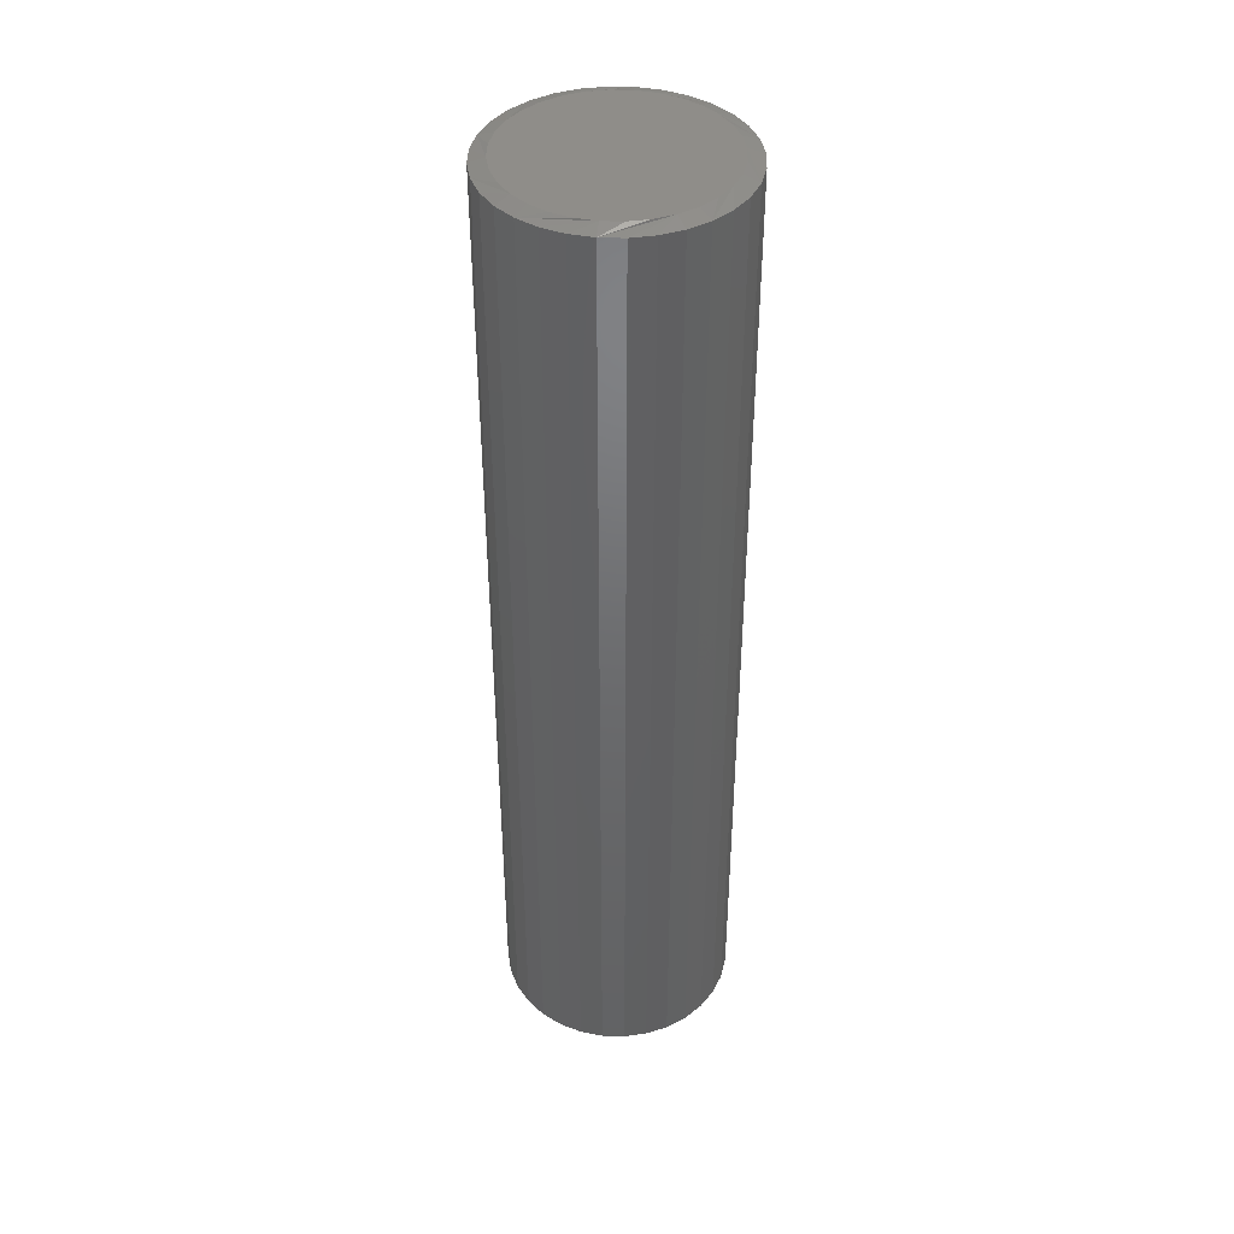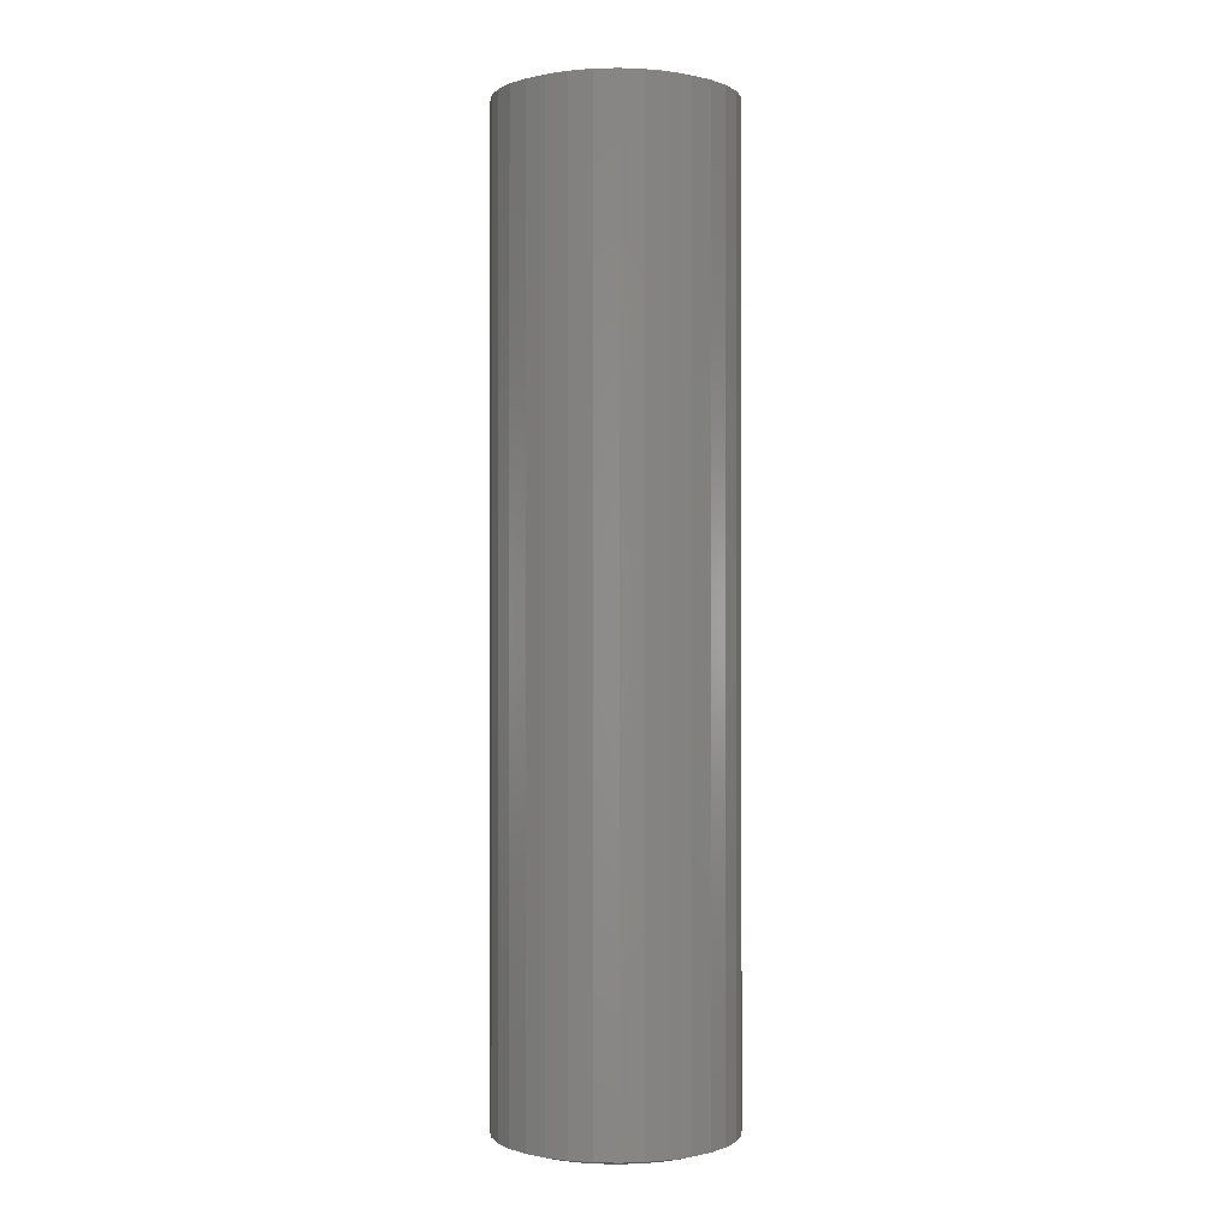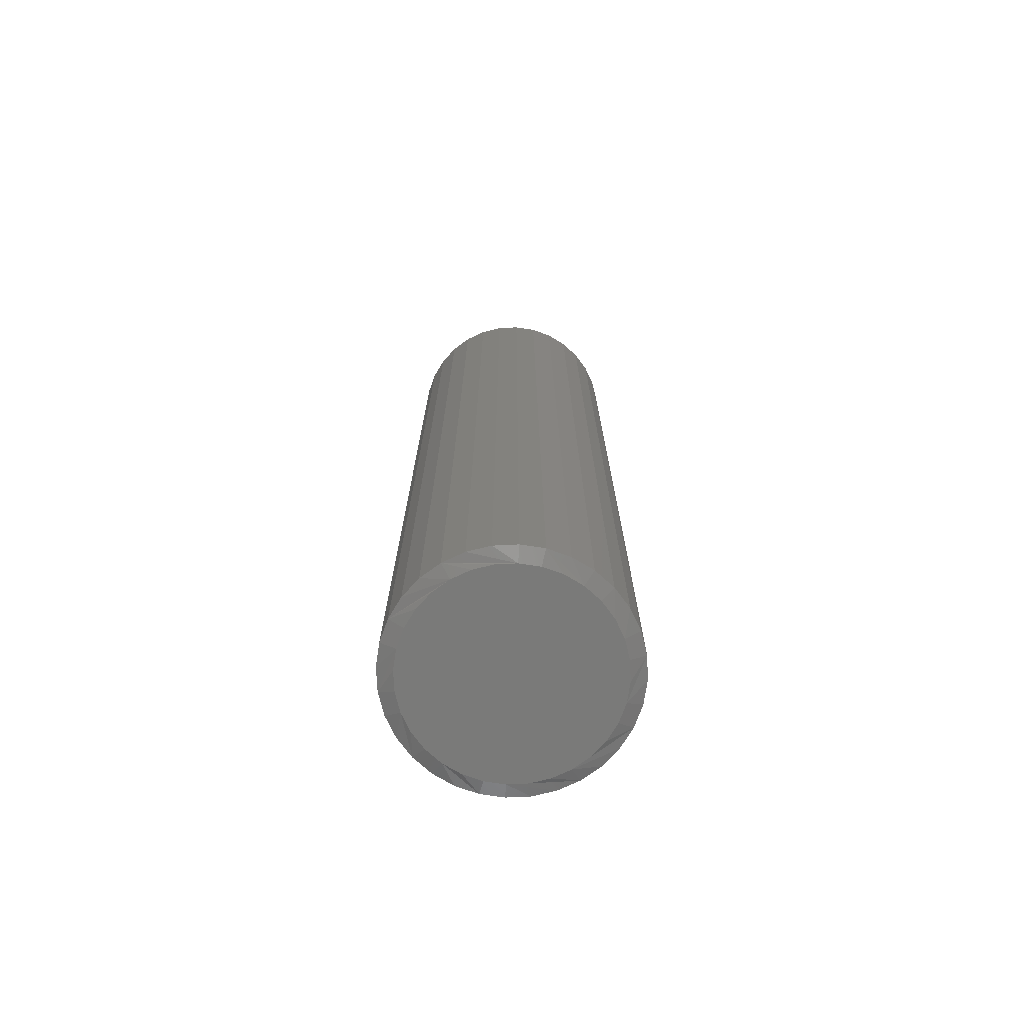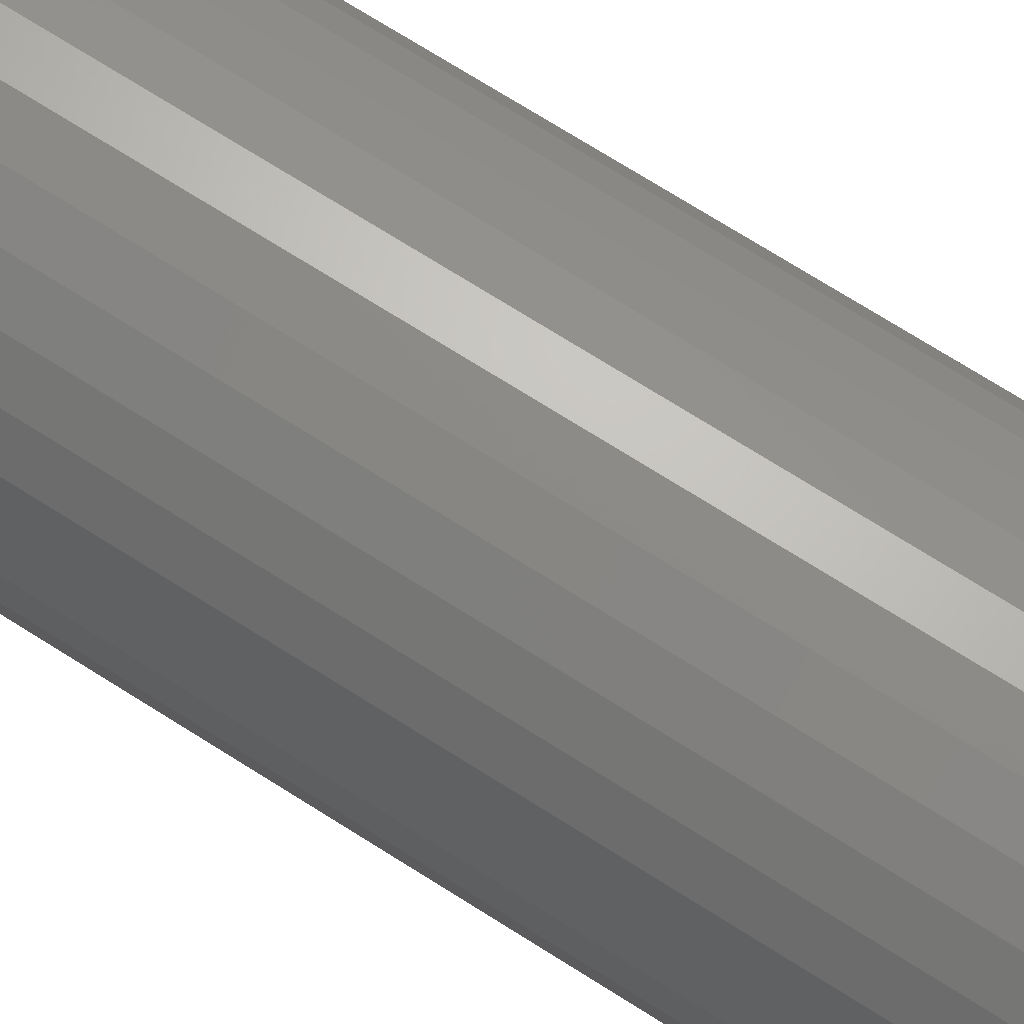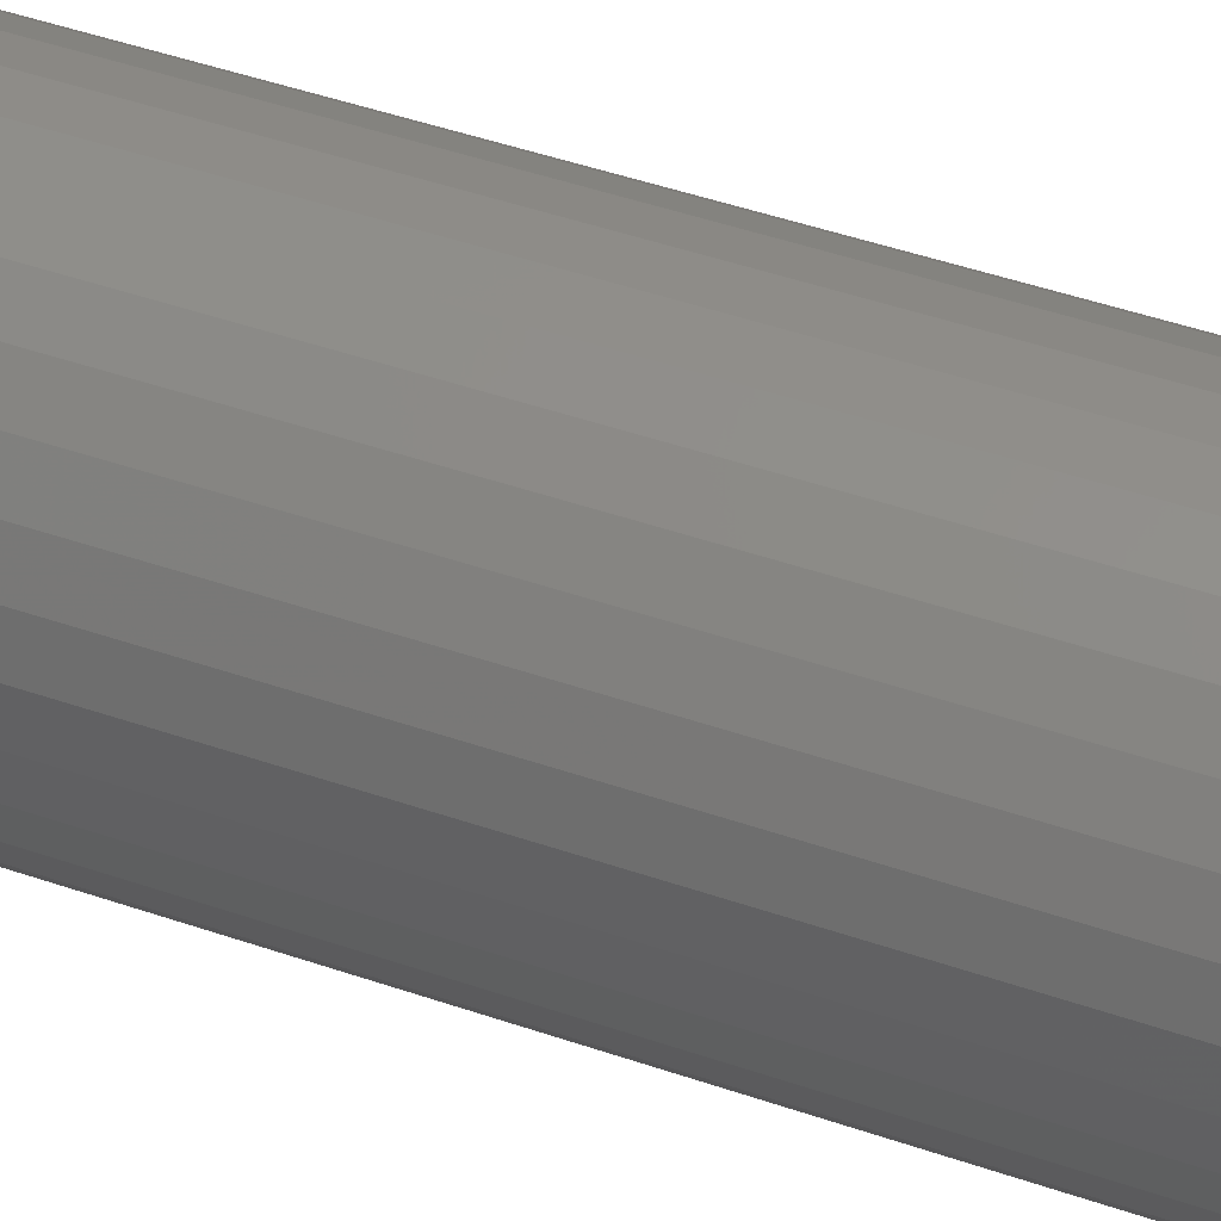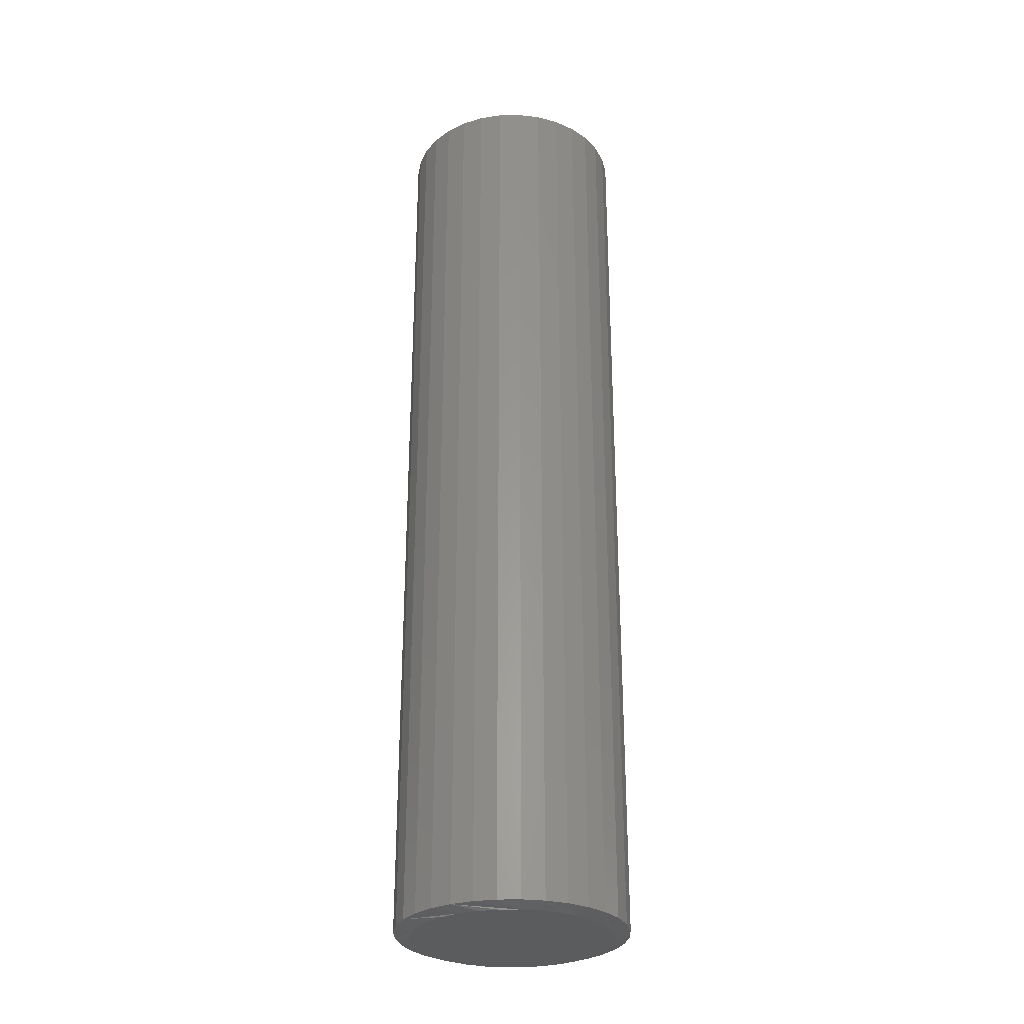
<metadata>
{"format":"stl","ext":"stl","renderer":"f3d","projection":"perspective","resolution":1024,"background":"white","views":[{"elev":41.7,"azim":-82.5,"up":"+Y"},{"elev":-0.2,"azim":-136.4,"up":"+Y"},{"elev":-73.1,"azim":-59.2,"up":"+Y"},{"elev":70.4,"azim":-57.4,"up":"+Z"},{"elev":41.9,"azim":-66.8,"up":"+Z"},{"elev":-29.4,"azim":-60.5,"up":"+Y"}]}
</metadata>
<code>
# stl→obj: 128 verts, 252 faces
v 0.1835 0.7422 -6.671e-17
v 0.1835 -0.7422 -6.671e-17
v 0.18 0.7422 -0.03542
v 0.18 -0.7422 -0.03542
v 0.1696 0.7422 -0.06949
v 0.1696 -0.7422 -0.06949
v 0.1529 0.7422 -0.1009
v 0.1529 -0.7422 -0.1009
v 0.1303 0.7422 -0.1284
v 0.1303 -0.7422 -0.1284
v 0.1028 0.7422 -0.151
v 0.1028 -0.7422 -0.151
v 0.07138 0.7422 -0.1678
v 0.07138 -0.7422 -0.1678
v 0.03732 0.7422 -0.1781
v 0.03732 -0.7422 -0.1781
v 0.001891 0.7422 -0.1816
v 0.001891 -0.7422 -0.1816
v -0.03353 0.7422 -0.1781
v -0.03353 -0.7422 -0.1781
v -0.0676 0.7422 -0.1678
v -0.0676 -0.7422 -0.1678
v -0.09899 0.7422 -0.151
v -0.09899 -0.7422 -0.151
v -0.1265 0.7422 -0.1284
v -0.1265 -0.7422 -0.1284
v -0.1491 0.7422 -0.1009
v -0.1491 -0.7422 -0.1009
v -0.1659 0.7422 -0.06949
v -0.1659 -0.7422 -0.06949
v -0.1762 0.7422 -0.03542
v -0.1762 -0.7422 -0.03542
v -0.1797 0.7422 2.224e-17
v -0.1797 -0.7422 2.224e-17
v -0.1762 0.7422 0.03542
v -0.1762 -0.7422 0.03542
v -0.1659 0.7422 0.06949
v -0.1659 -0.7422 0.06949
v -0.1491 0.7422 0.1009
v -0.1491 -0.7422 0.1009
v -0.1265 0.7422 0.1284
v -0.1265 -0.7422 0.1284
v -0.09899 0.7422 0.151
v -0.09899 -0.7422 0.151
v -0.0676 0.7422 0.1678
v -0.0676 -0.7422 0.1678
v -0.03353 0.7422 0.1781
v -0.03353 -0.7422 0.1781
v 0.001891 0.7422 0.1816
v 0.001891 -0.7422 0.1816
v 0.03732 0.7422 0.1781
v 0.03732 -0.7422 0.1781
v 0.07138 0.7422 0.1678
v 0.07138 -0.7422 0.1678
v 0.1028 0.7422 0.151
v 0.1028 -0.7422 0.151
v 0.1303 0.7422 0.1284
v 0.1303 -0.7422 0.1284
v 0.1529 0.7422 0.1009
v 0.1529 -0.7422 0.1009
v 0.1696 0.7422 0.06949
v 0.1696 -0.7422 0.06949
v 0.18 0.7422 0.03542
v 0.18 -0.7422 0.03542
v 0.001891 0.75 0.1581
v 0.03274 0.75 0.1551
v -0.02896 0.75 0.1551
v -0.05863 0.75 0.1461
v 0.06241 0.75 0.1461
v 0.03274 0.75 -0.1551
v -0.02896 0.75 -0.1551
v 0.06241 0.75 -0.1461
v 0.001891 0.75 -0.1581
v -0.05863 0.75 -0.1461
v -0.08597 0.75 -0.1315
v 0.08975 0.75 -0.1315
v -0.1099 0.75 -0.1118
v 0.1137 0.75 -0.1118
v -0.1296 0.75 -0.08786
v 0.1334 0.75 -0.08786
v -0.1442 0.75 -0.06052
v 0.148 0.75 -0.06052
v -0.1532 0.75 -0.03085
v 0.157 0.75 -0.03085
v -0.1562 0.75 -1.705e-10
v 0.16 0.75 -9.145e-17
v -0.1532 0.75 0.03085
v 0.157 0.75 0.03085
v -0.1442 0.75 0.06052
v 0.148 0.75 0.06052
v -0.1296 0.75 0.08786
v 0.1334 0.75 0.08786
v -0.1099 0.75 0.1118
v 0.1137 0.75 0.1118
v -0.08597 0.75 0.1315
v 0.08975 0.75 0.1315
v -0.02896 -0.75 0.1551
v 0.03274 -0.75 0.1551
v 0.001891 -0.75 0.1581
v -0.05863 -0.75 0.1461
v 0.06241 -0.75 0.1461
v 0.06241 -0.75 -0.1461
v -0.02896 -0.75 -0.1551
v 0.03274 -0.75 -0.1551
v 0.001891 -0.75 -0.1581
v 0.08975 -0.75 0.1315
v -0.08597 -0.75 0.1315
v 0.1137 -0.75 0.1118
v -0.1099 -0.75 0.1118
v 0.1334 -0.75 0.08786
v -0.1296 -0.75 0.08786
v 0.148 -0.75 0.06052
v -0.1442 -0.75 0.06052
v 0.157 -0.75 0.03085
v -0.1532 -0.75 0.03085
v 0.16 -0.75 -2.112e-16
v -0.1562 -0.75 -1.705e-10
v 0.157 -0.75 -0.03085
v -0.1532 -0.75 -0.03085
v 0.148 -0.75 -0.06052
v -0.1442 -0.75 -0.06052
v 0.1334 -0.75 -0.08786
v -0.1296 -0.75 -0.08786
v 0.1137 -0.75 -0.1118
v -0.1099 -0.75 -0.1118
v 0.08975 -0.75 -0.1315
v -0.08597 -0.75 -0.1315
v -0.05863 -0.75 -0.1461
f 1 2 3
f 3 2 4
f 3 4 5
f 5 4 6
f 5 6 7
f 7 6 8
f 7 8 9
f 9 8 10
f 9 10 11
f 11 10 12
f 11 12 13
f 13 12 14
f 13 14 15
f 15 14 16
f 15 16 17
f 17 16 18
f 17 18 19
f 19 18 20
f 19 20 21
f 21 20 22
f 21 22 23
f 23 22 24
f 23 24 25
f 25 24 26
f 25 26 27
f 27 26 28
f 27 28 29
f 29 28 30
f 29 30 31
f 31 30 32
f 31 32 33
f 33 32 34
f 33 34 35
f 35 34 36
f 35 36 37
f 37 36 38
f 37 38 39
f 39 38 40
f 39 40 41
f 41 40 42
f 41 42 43
f 43 42 44
f 43 44 45
f 45 44 46
f 45 46 47
f 47 46 48
f 47 48 49
f 49 48 50
f 49 50 51
f 51 50 52
f 51 52 53
f 53 52 54
f 53 54 55
f 55 54 56
f 55 56 57
f 57 56 58
f 57 58 59
f 59 58 60
f 59 60 61
f 61 60 62
f 61 62 63
f 63 62 64
f 63 64 1
f 1 64 2
f 65 66 67
f 68 67 66
f 69 68 66
f 70 71 72
f 73 71 70
f 71 74 72
f 72 74 75
f 72 75 76
f 76 75 77
f 76 77 78
f 78 77 79
f 78 79 80
f 80 79 81
f 80 81 82
f 82 81 83
f 82 83 84
f 84 83 85
f 84 85 86
f 86 85 87
f 86 87 88
f 88 87 89
f 88 89 90
f 90 89 91
f 90 91 92
f 92 91 93
f 92 93 94
f 94 93 95
f 94 95 96
f 96 95 68
f 96 68 69
f 77 21 23
f 79 27 81
f 83 81 27
f 71 15 17
f 74 21 75
f 21 77 75
f 72 9 11
f 70 15 73
f 15 71 73
f 80 3 5
f 78 9 76
f 9 72 76
f 1 3 80
f 1 80 82
f 1 82 84
f 1 84 86
f 85 83 27
f 85 27 29
f 85 29 31
f 85 31 33
f 27 79 25
f 25 79 77
f 25 77 23
f 21 74 19
f 19 74 71
f 19 71 17
f 15 70 13
f 13 70 72
f 13 72 11
f 9 78 7
f 7 78 80
f 7 80 5
f 94 53 55
f 92 59 90
f 88 90 59
f 66 47 49
f 69 53 96
f 53 94 96
f 68 41 43
f 67 47 65
f 47 66 65
f 91 35 37
f 93 41 95
f 41 68 95
f 33 35 91
f 33 91 89
f 33 89 87
f 33 87 85
f 86 88 59
f 86 59 61
f 86 61 63
f 86 63 1
f 59 92 57
f 57 92 94
f 57 94 55
f 53 69 51
f 51 69 66
f 51 66 49
f 47 67 45
f 45 67 68
f 45 68 43
f 41 93 39
f 39 93 91
f 39 91 37
f 97 98 99
f 98 97 100
f 98 100 101
f 102 103 104
f 104 103 105
f 101 100 106
f 106 100 107
f 106 107 108
f 108 107 109
f 108 109 110
f 110 109 111
f 110 111 112
f 112 111 113
f 112 113 114
f 114 113 115
f 114 115 116
f 116 115 117
f 116 117 118
f 118 117 119
f 118 119 120
f 120 119 121
f 120 121 122
f 122 121 123
f 122 123 124
f 124 123 125
f 124 125 126
f 126 125 127
f 126 127 102
f 102 127 128
f 102 128 103
f 24 22 125
f 121 28 123
f 28 121 119
f 18 16 103
f 127 22 128
f 127 125 22
f 12 10 102
f 105 16 104
f 105 103 16
f 6 4 122
f 126 10 124
f 126 102 10
f 2 116 118
f 2 118 120
f 2 120 122
f 2 122 4
f 117 34 32
f 117 32 30
f 117 30 28
f 117 28 119
f 24 125 26
f 26 125 123
f 26 123 28
f 18 103 20
f 20 103 128
f 20 128 22
f 12 102 14
f 14 102 104
f 14 104 16
f 6 122 8
f 8 122 124
f 8 124 10
f 56 54 108
f 112 60 110
f 60 112 114
f 50 48 98
f 106 54 101
f 106 108 54
f 44 42 100
f 99 48 97
f 99 98 48
f 38 36 111
f 107 42 109
f 107 100 42
f 34 117 115
f 34 115 113
f 34 113 111
f 34 111 36
f 116 2 64
f 116 64 62
f 116 62 60
f 116 60 114
f 56 108 58
f 58 108 110
f 58 110 60
f 50 98 52
f 52 98 101
f 52 101 54
f 44 100 46
f 46 100 97
f 46 97 48
f 38 111 40
f 40 111 109
f 40 109 42

</code>
